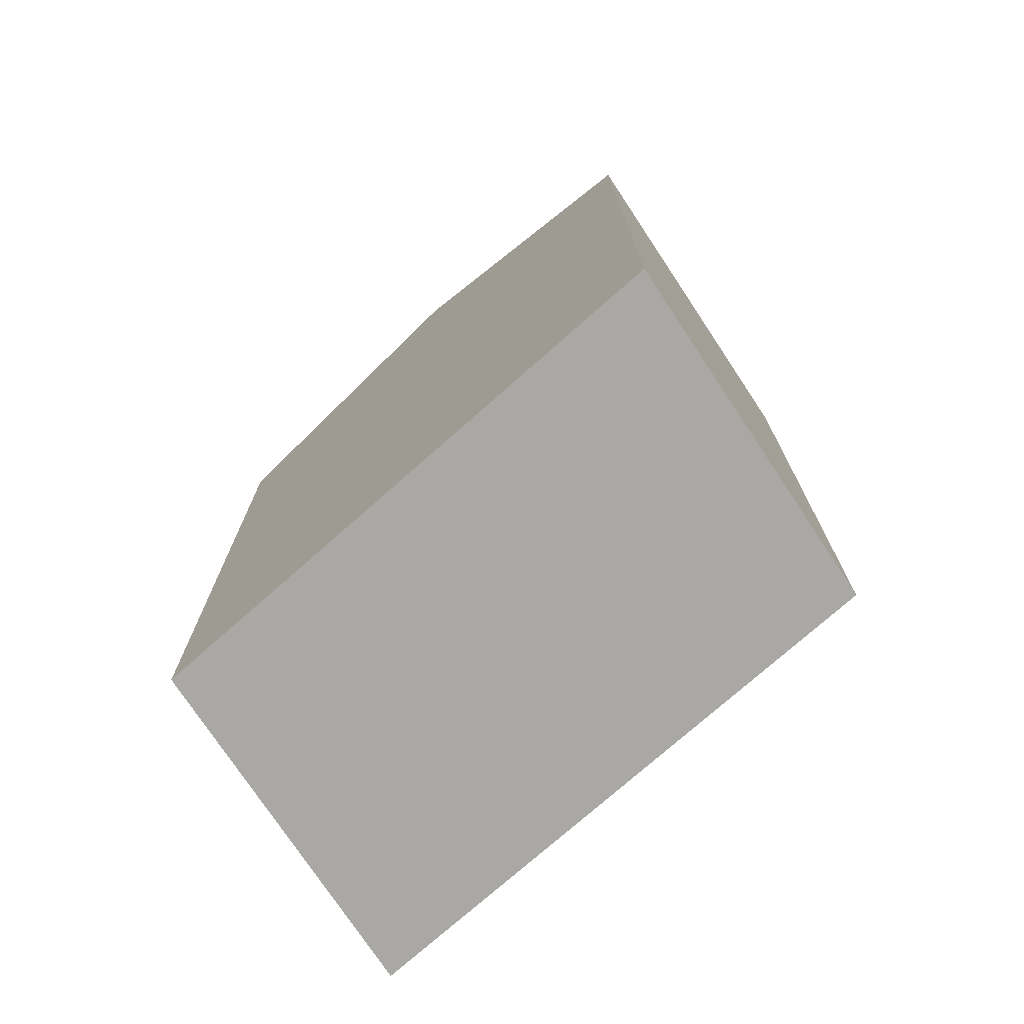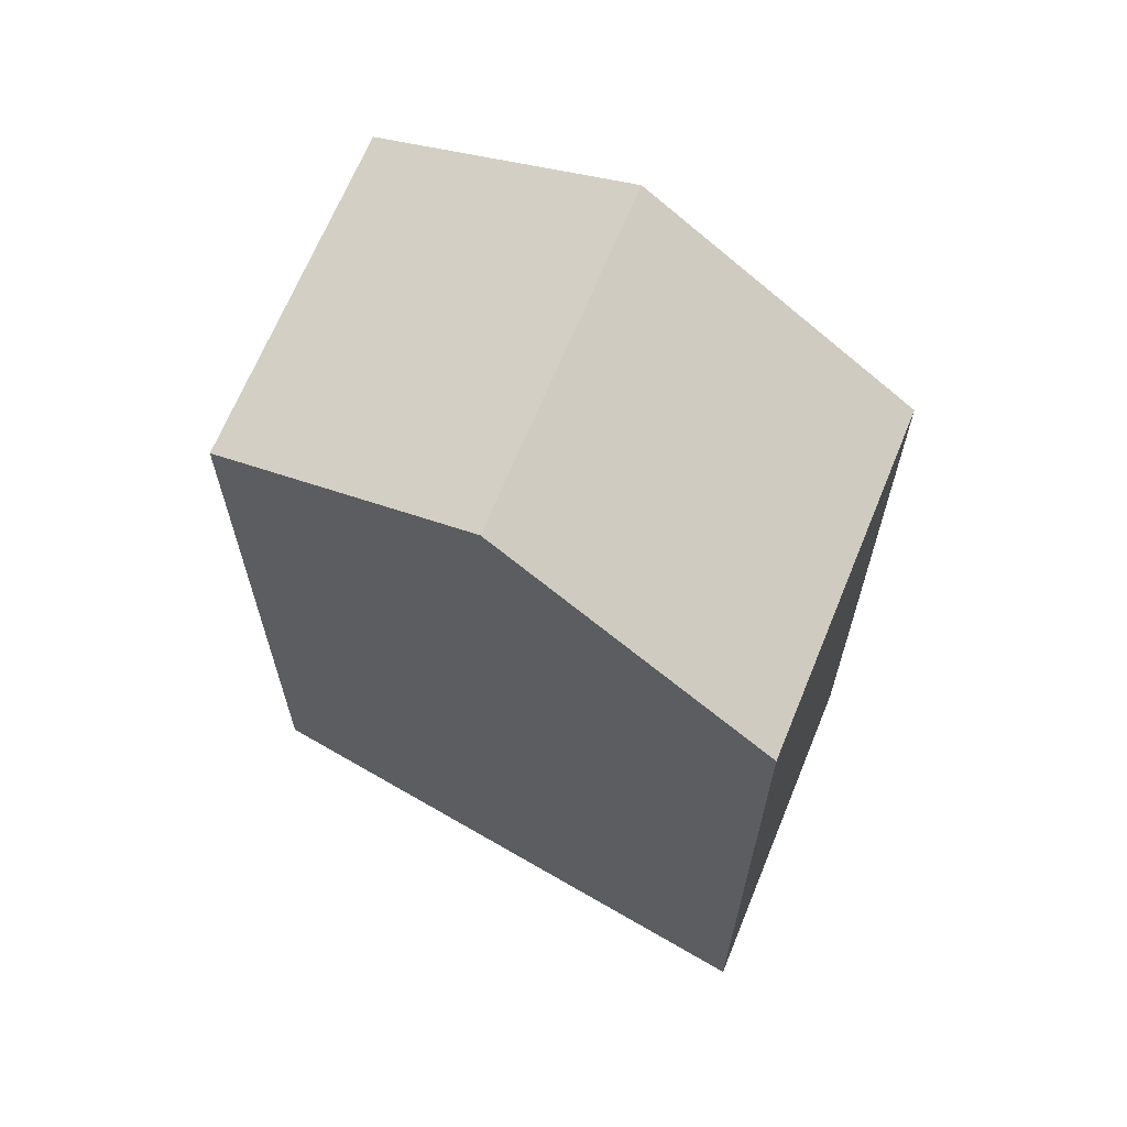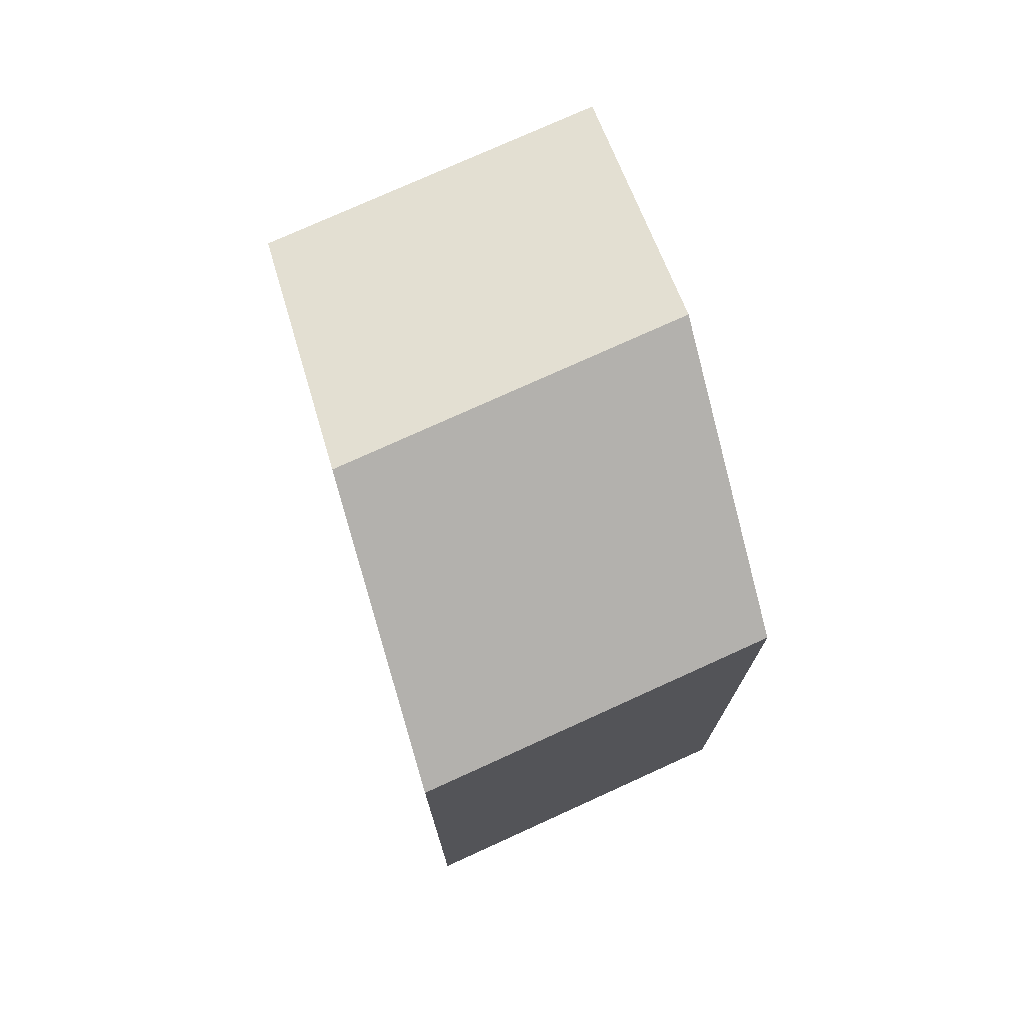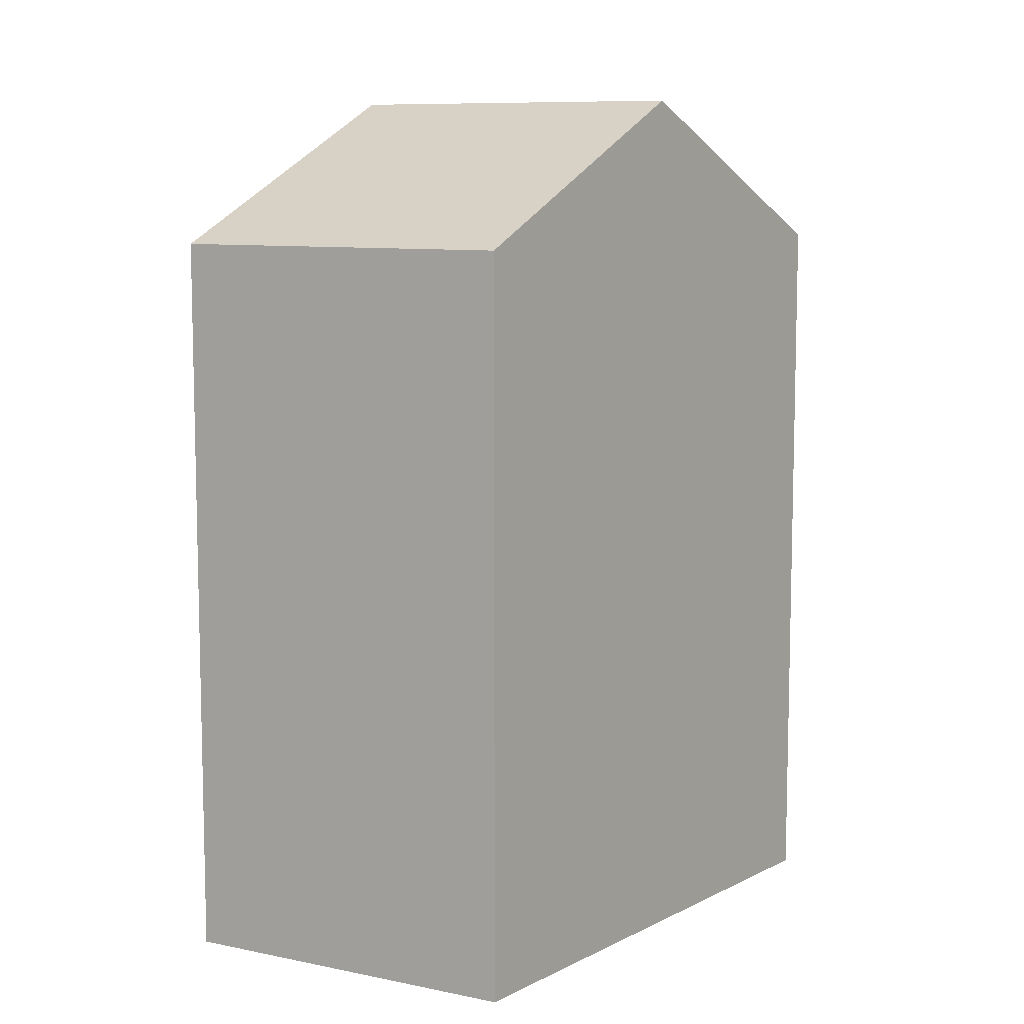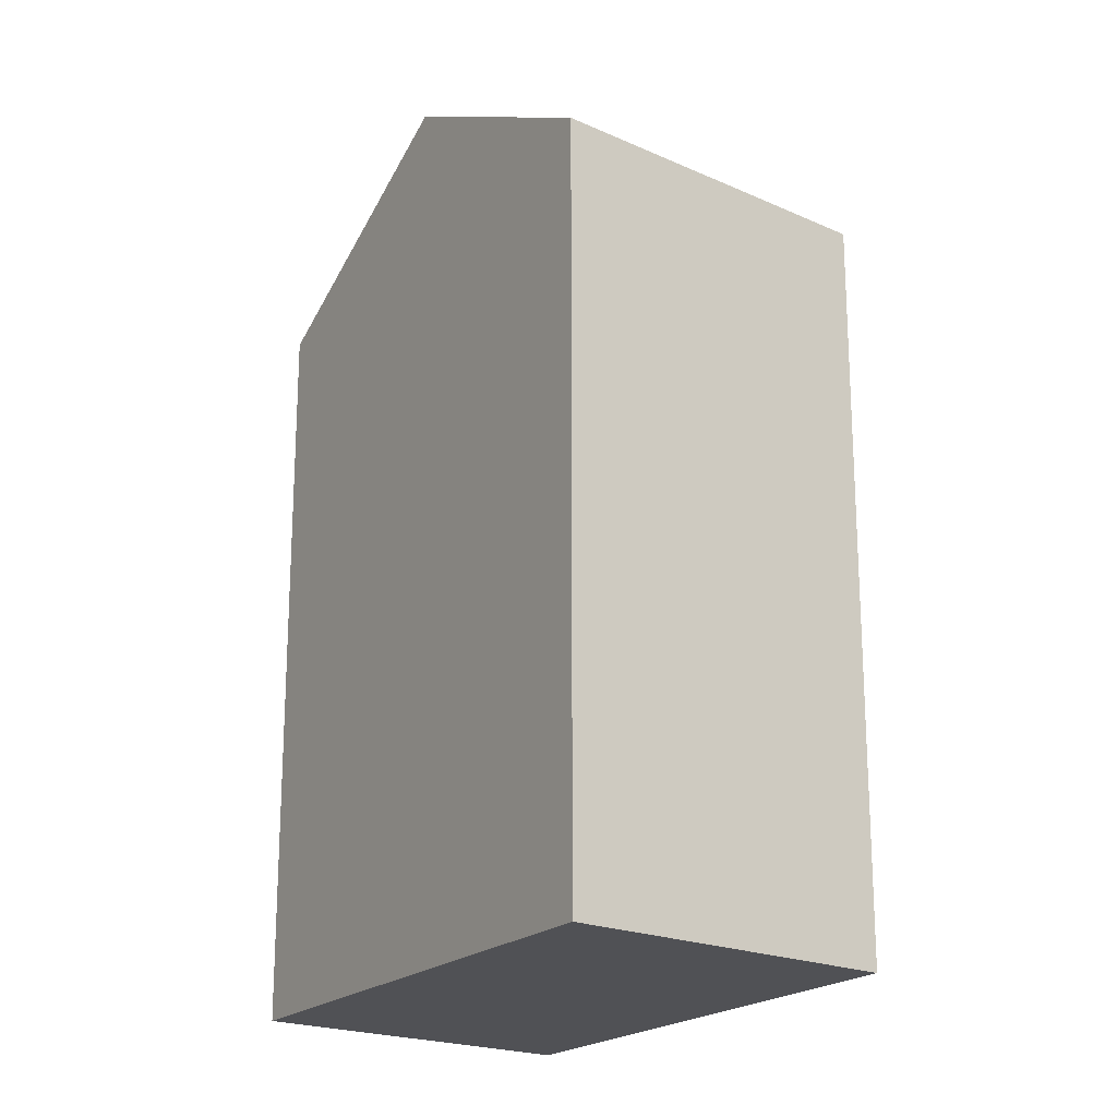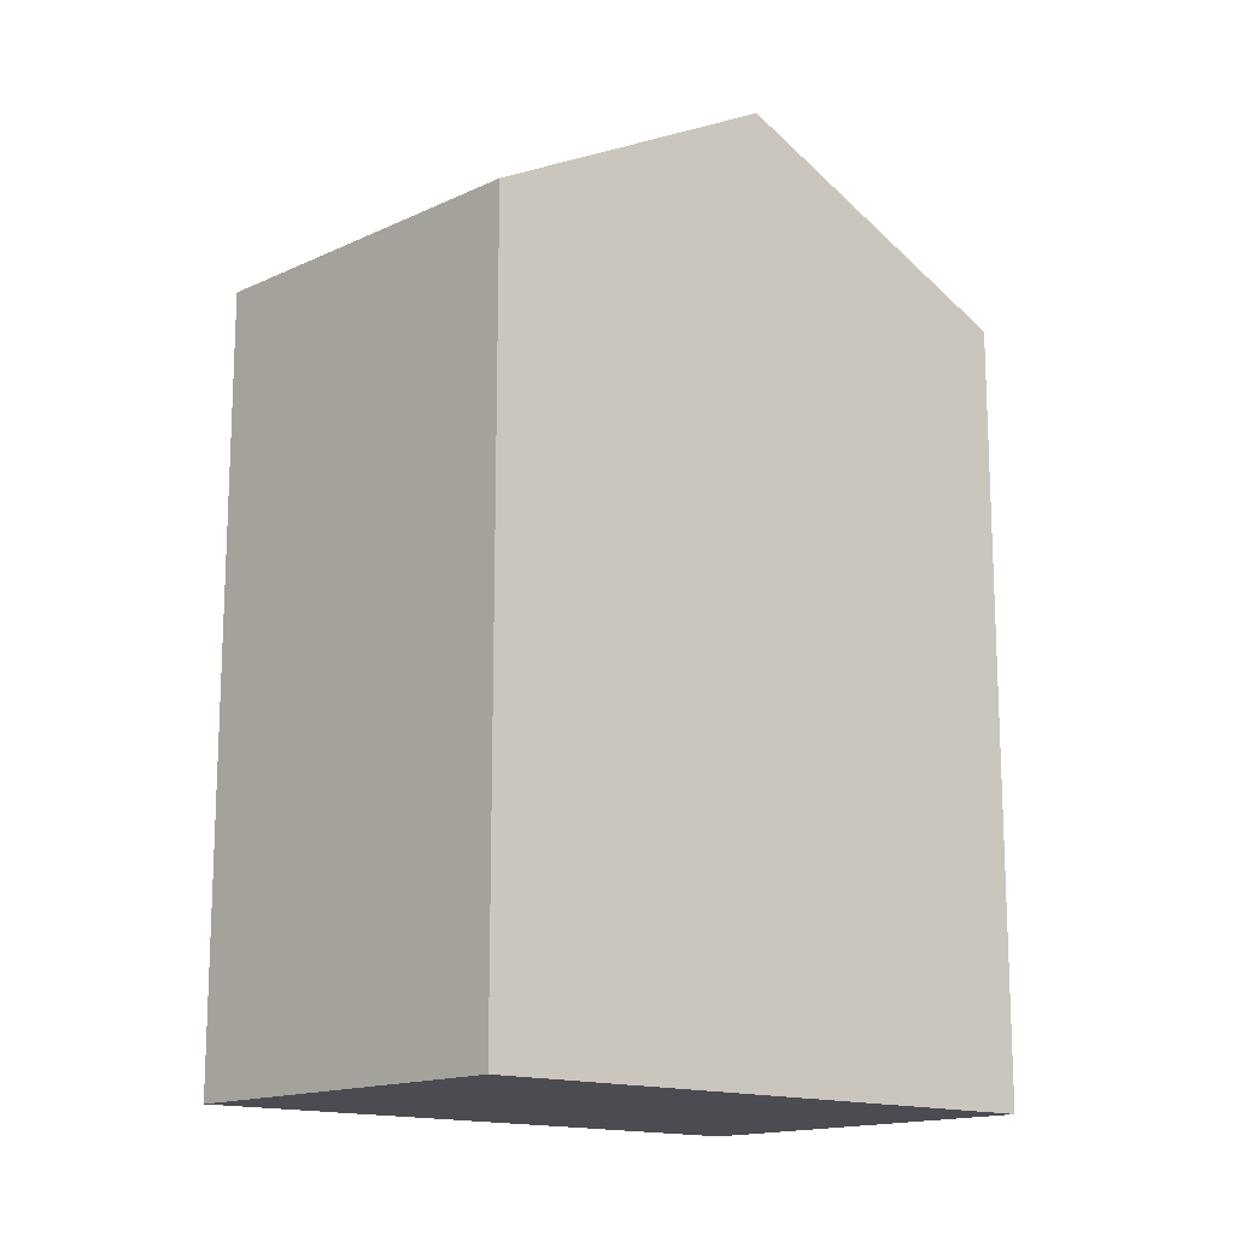
<metadata>
{"format":"obj","ext":"obj","renderer":"f3d","projection":"perspective","resolution":1024,"background":"white","views":[{"elev":-75.1,"azim":-173.0,"up":"+Y"},{"elev":66.9,"azim":-4.3,"up":"+Y"},{"elev":75.7,"azim":39.0,"up":"+Y"},{"elev":9.0,"azim":92.7,"up":"+Y"},{"elev":-20.2,"azim":-156.0,"up":"+Y"},{"elev":-15.5,"azim":107.9,"up":"+Y"}]}
</metadata>
<code>
v  12.21 19.34 8.404
v  0 0 0
v  12.21 -5.146e-16 8.404
v  0.0004132 19.34 -0.0006118
v  6.106 23.12 4.201
v  4.133 5.073e-16 -8.285
v  4.133 19.34 -8.286
v  16.34 -7.293e-18 0.1191
v  16.34 19.34 0.1185
v  10.24 23.12 -4.084
g defaultobject
f 1 2 3
f 2 1 4
f 4 1 5
f 4 6 2
f 6 4 7
f 7 8 6
f 8 7 9
f 9 7 10
f 8 1 3
f 1 8 9
f 10 4 5
f 4 10 7
f 9 5 1
f 5 9 10
f 2 8 3
f 8 2 6

</code>
